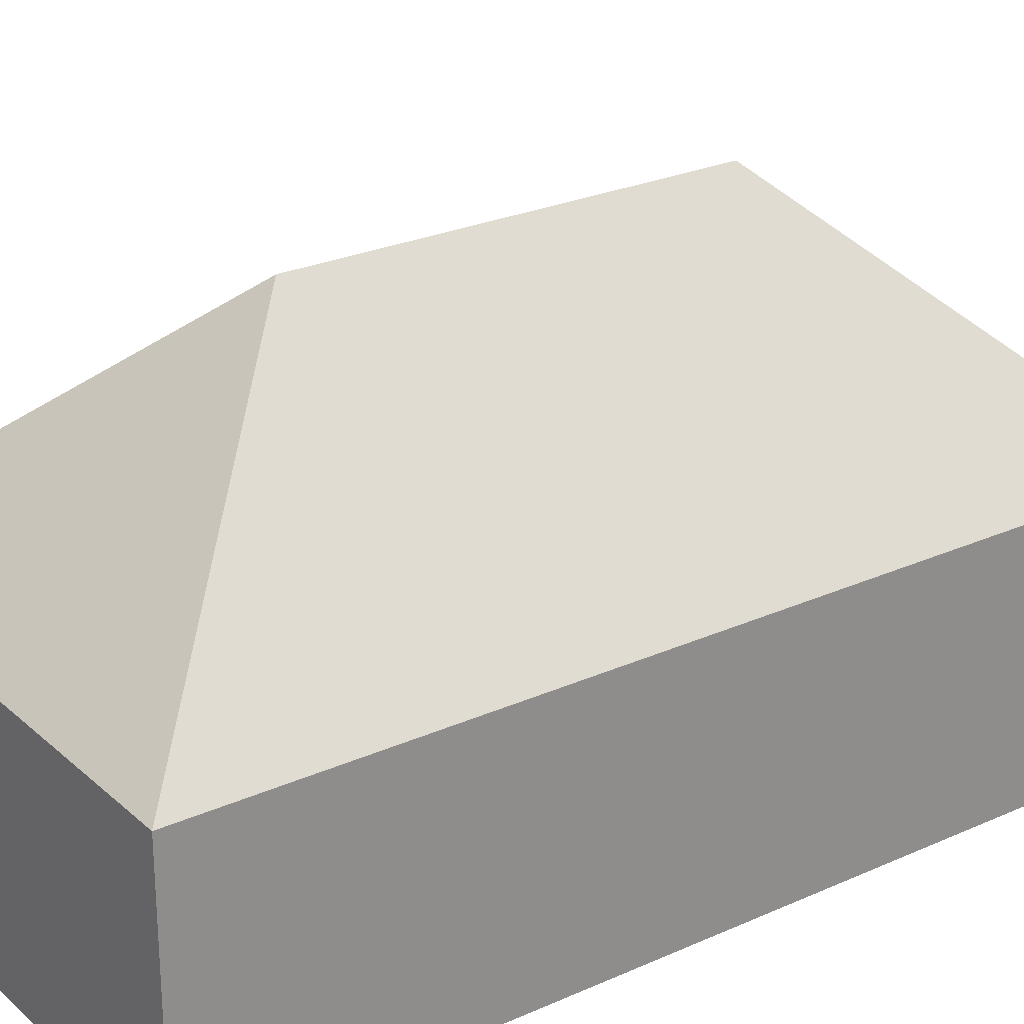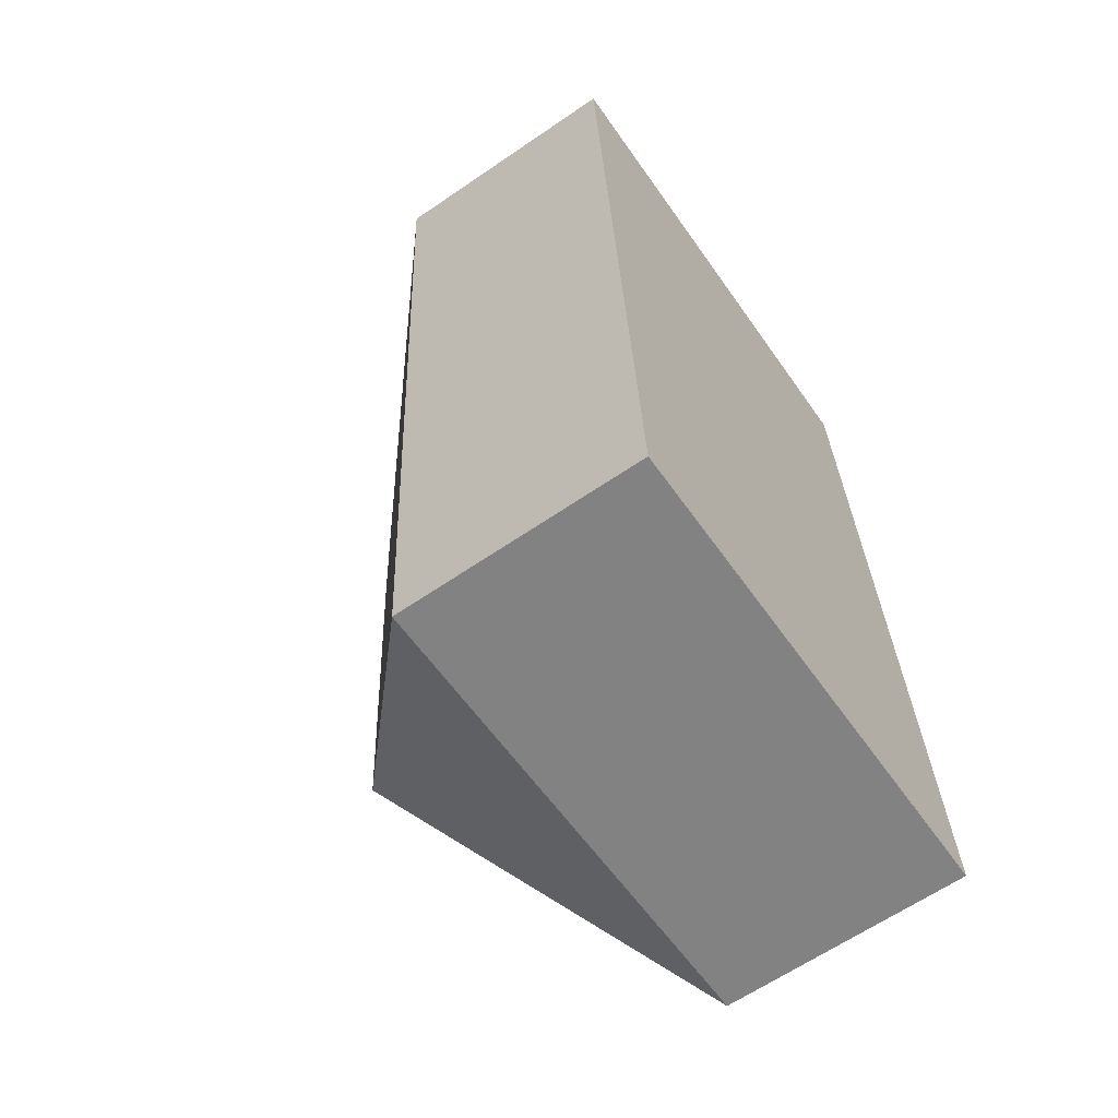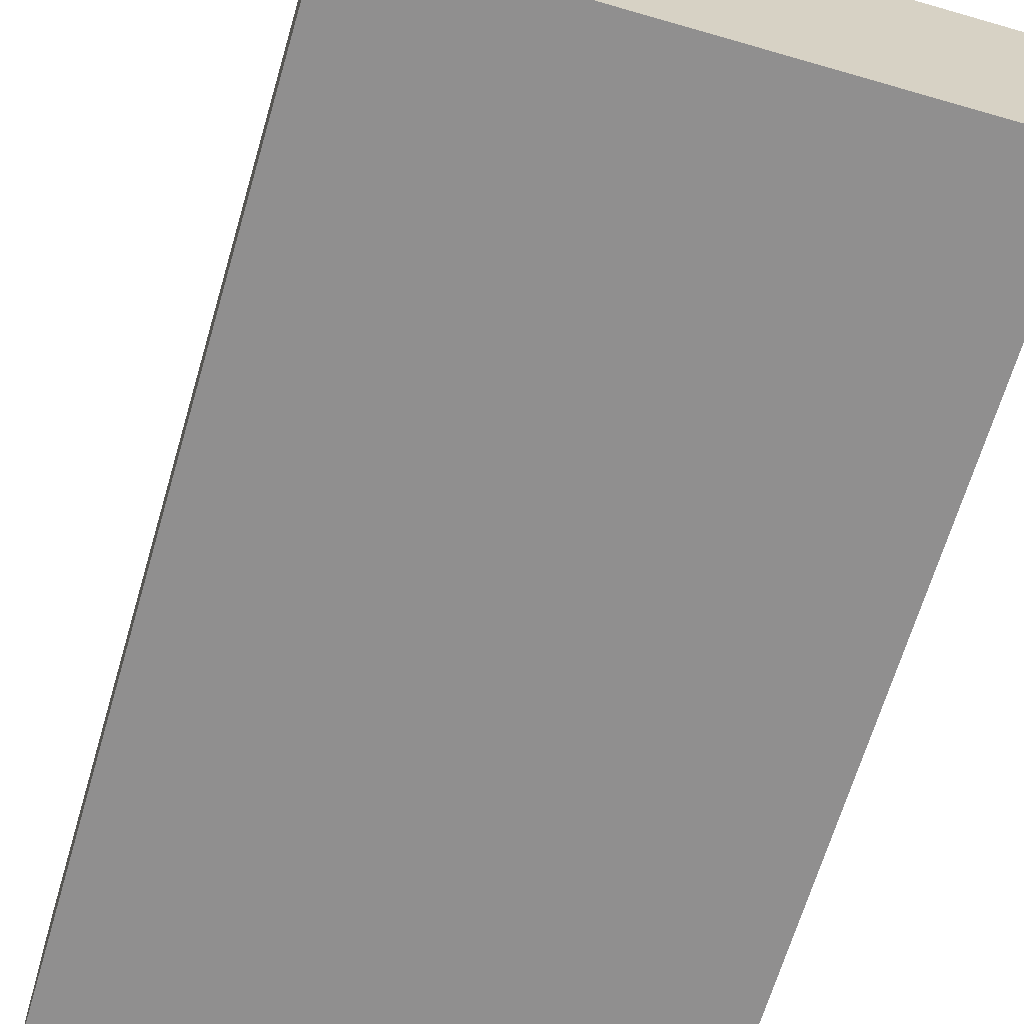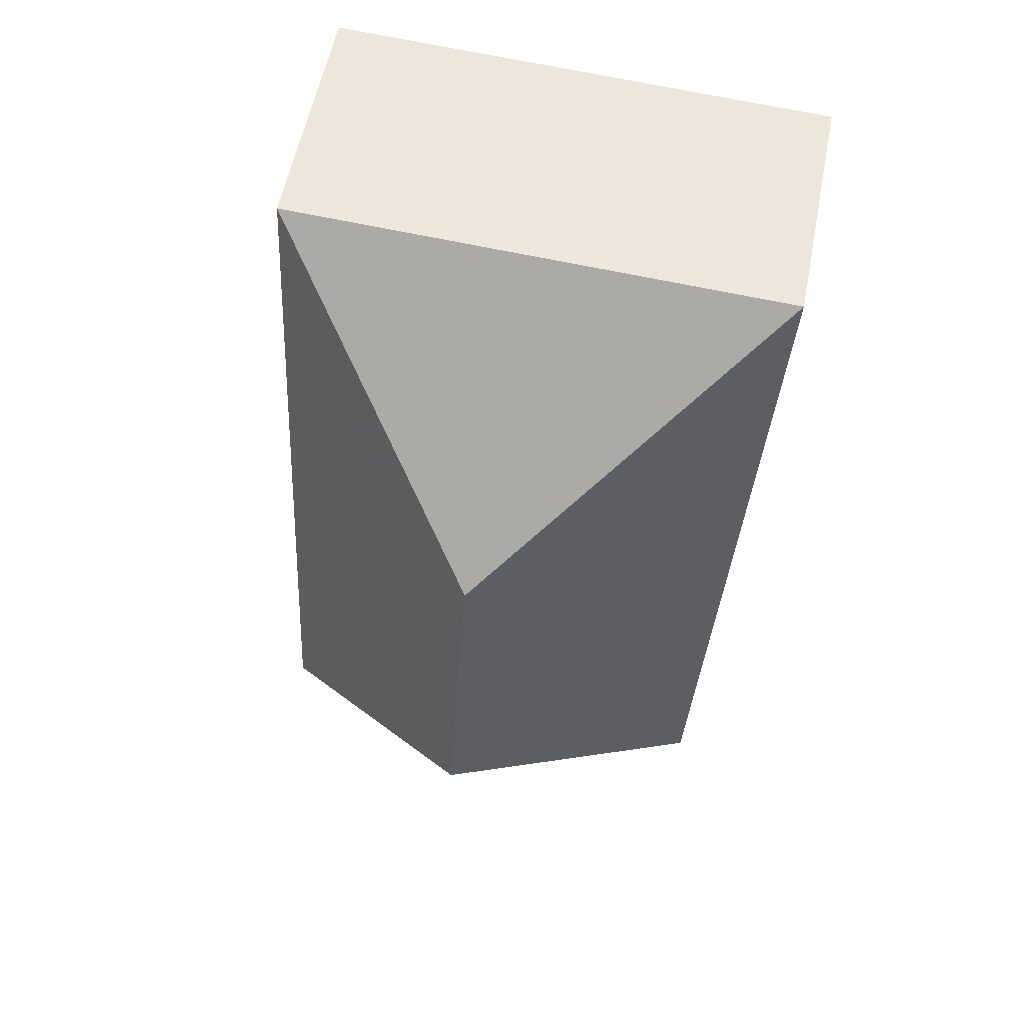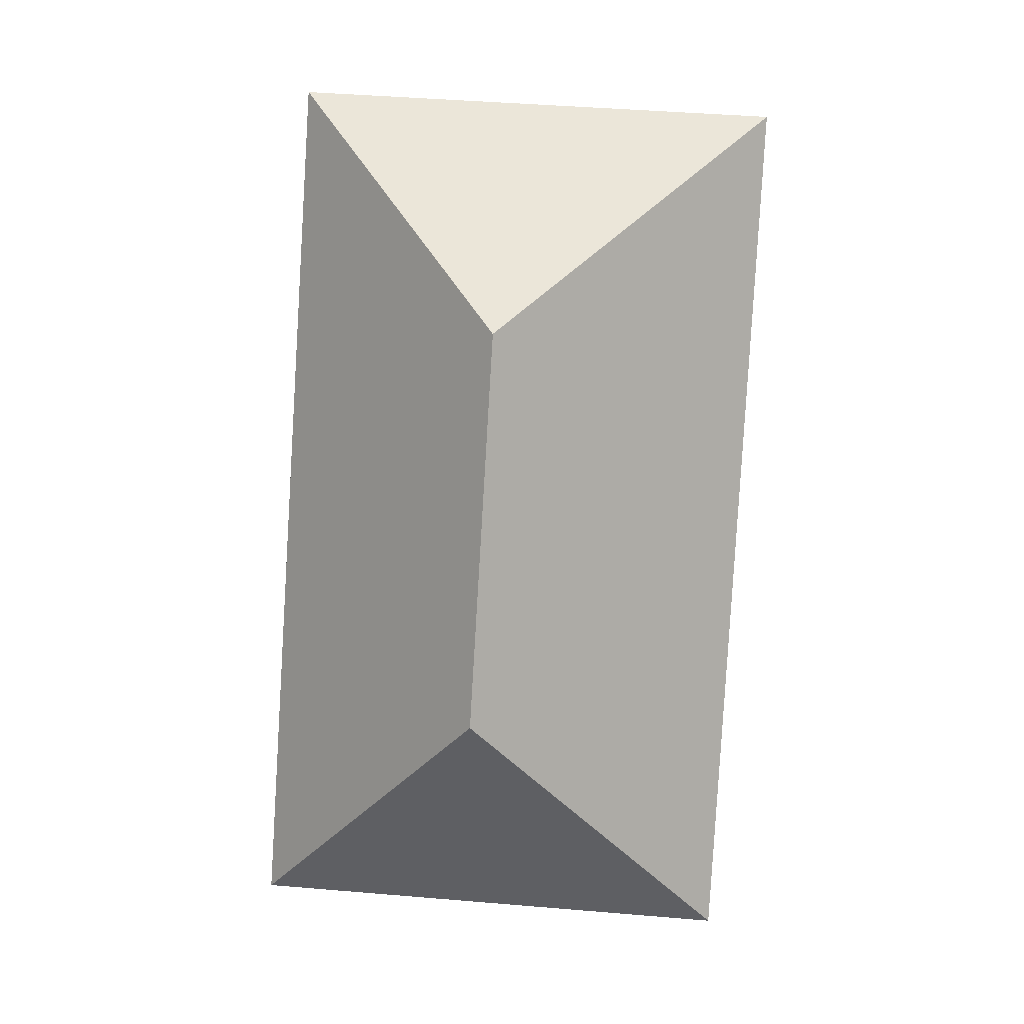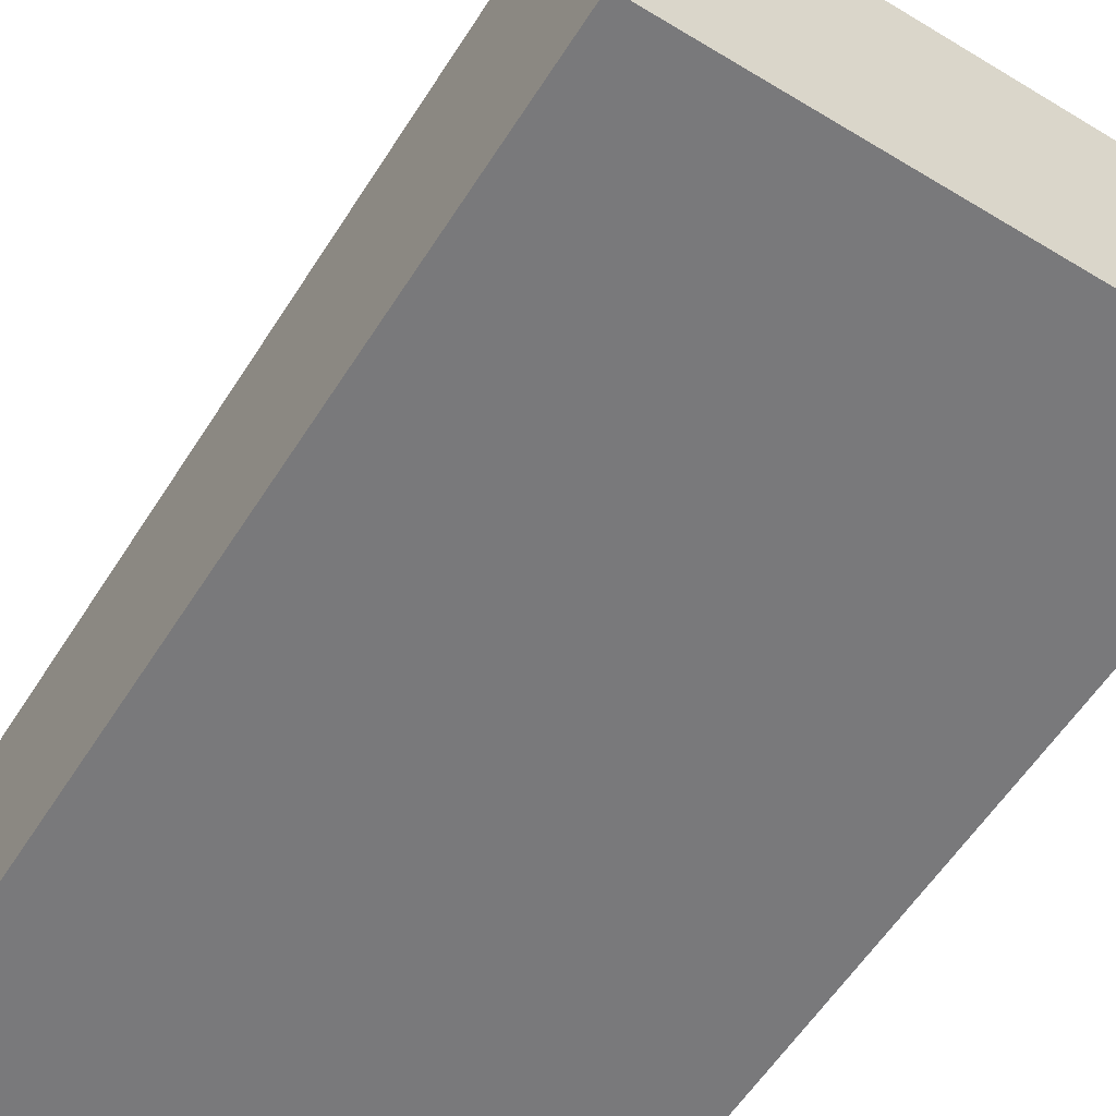
<metadata>
{"format":"obj","ext":"obj","renderer":"f3d","projection":"perspective","resolution":1024,"background":"white","views":[{"elev":25.5,"azim":50.8,"up":"+Y"},{"elev":-63.5,"azim":-55.3,"up":"+Z"},{"elev":-65.4,"azim":160.3,"up":"+Y"},{"elev":56.3,"azim":-169.1,"up":"+Z"},{"elev":6.5,"azim":-175.6,"up":"+Z"},{"elev":-57.9,"azim":-35.6,"up":"+Y"}]}
</metadata>
<code>
o CG10_500_040068_0010
v 159.4 75 -14.17
v 175.7 75 -286.2
v 91.84 145 -92.55
v 99.06 145 -213.6
v 7.571 75 -23.25
v 23.76 75 -295.3
v 159.4 0 -14.17
v 175.7 0 -286.2
v 23.76 0 -295.3
v 7.571 0 -23.25
f 5 1 3
f 1 2 4 3
f 6 4 2
f 6 5 3 4
f 7 8 9 10
f 1 7 8 2
f 2 8 9 6
f 6 9 10 5
f 5 10 7 1

</code>
